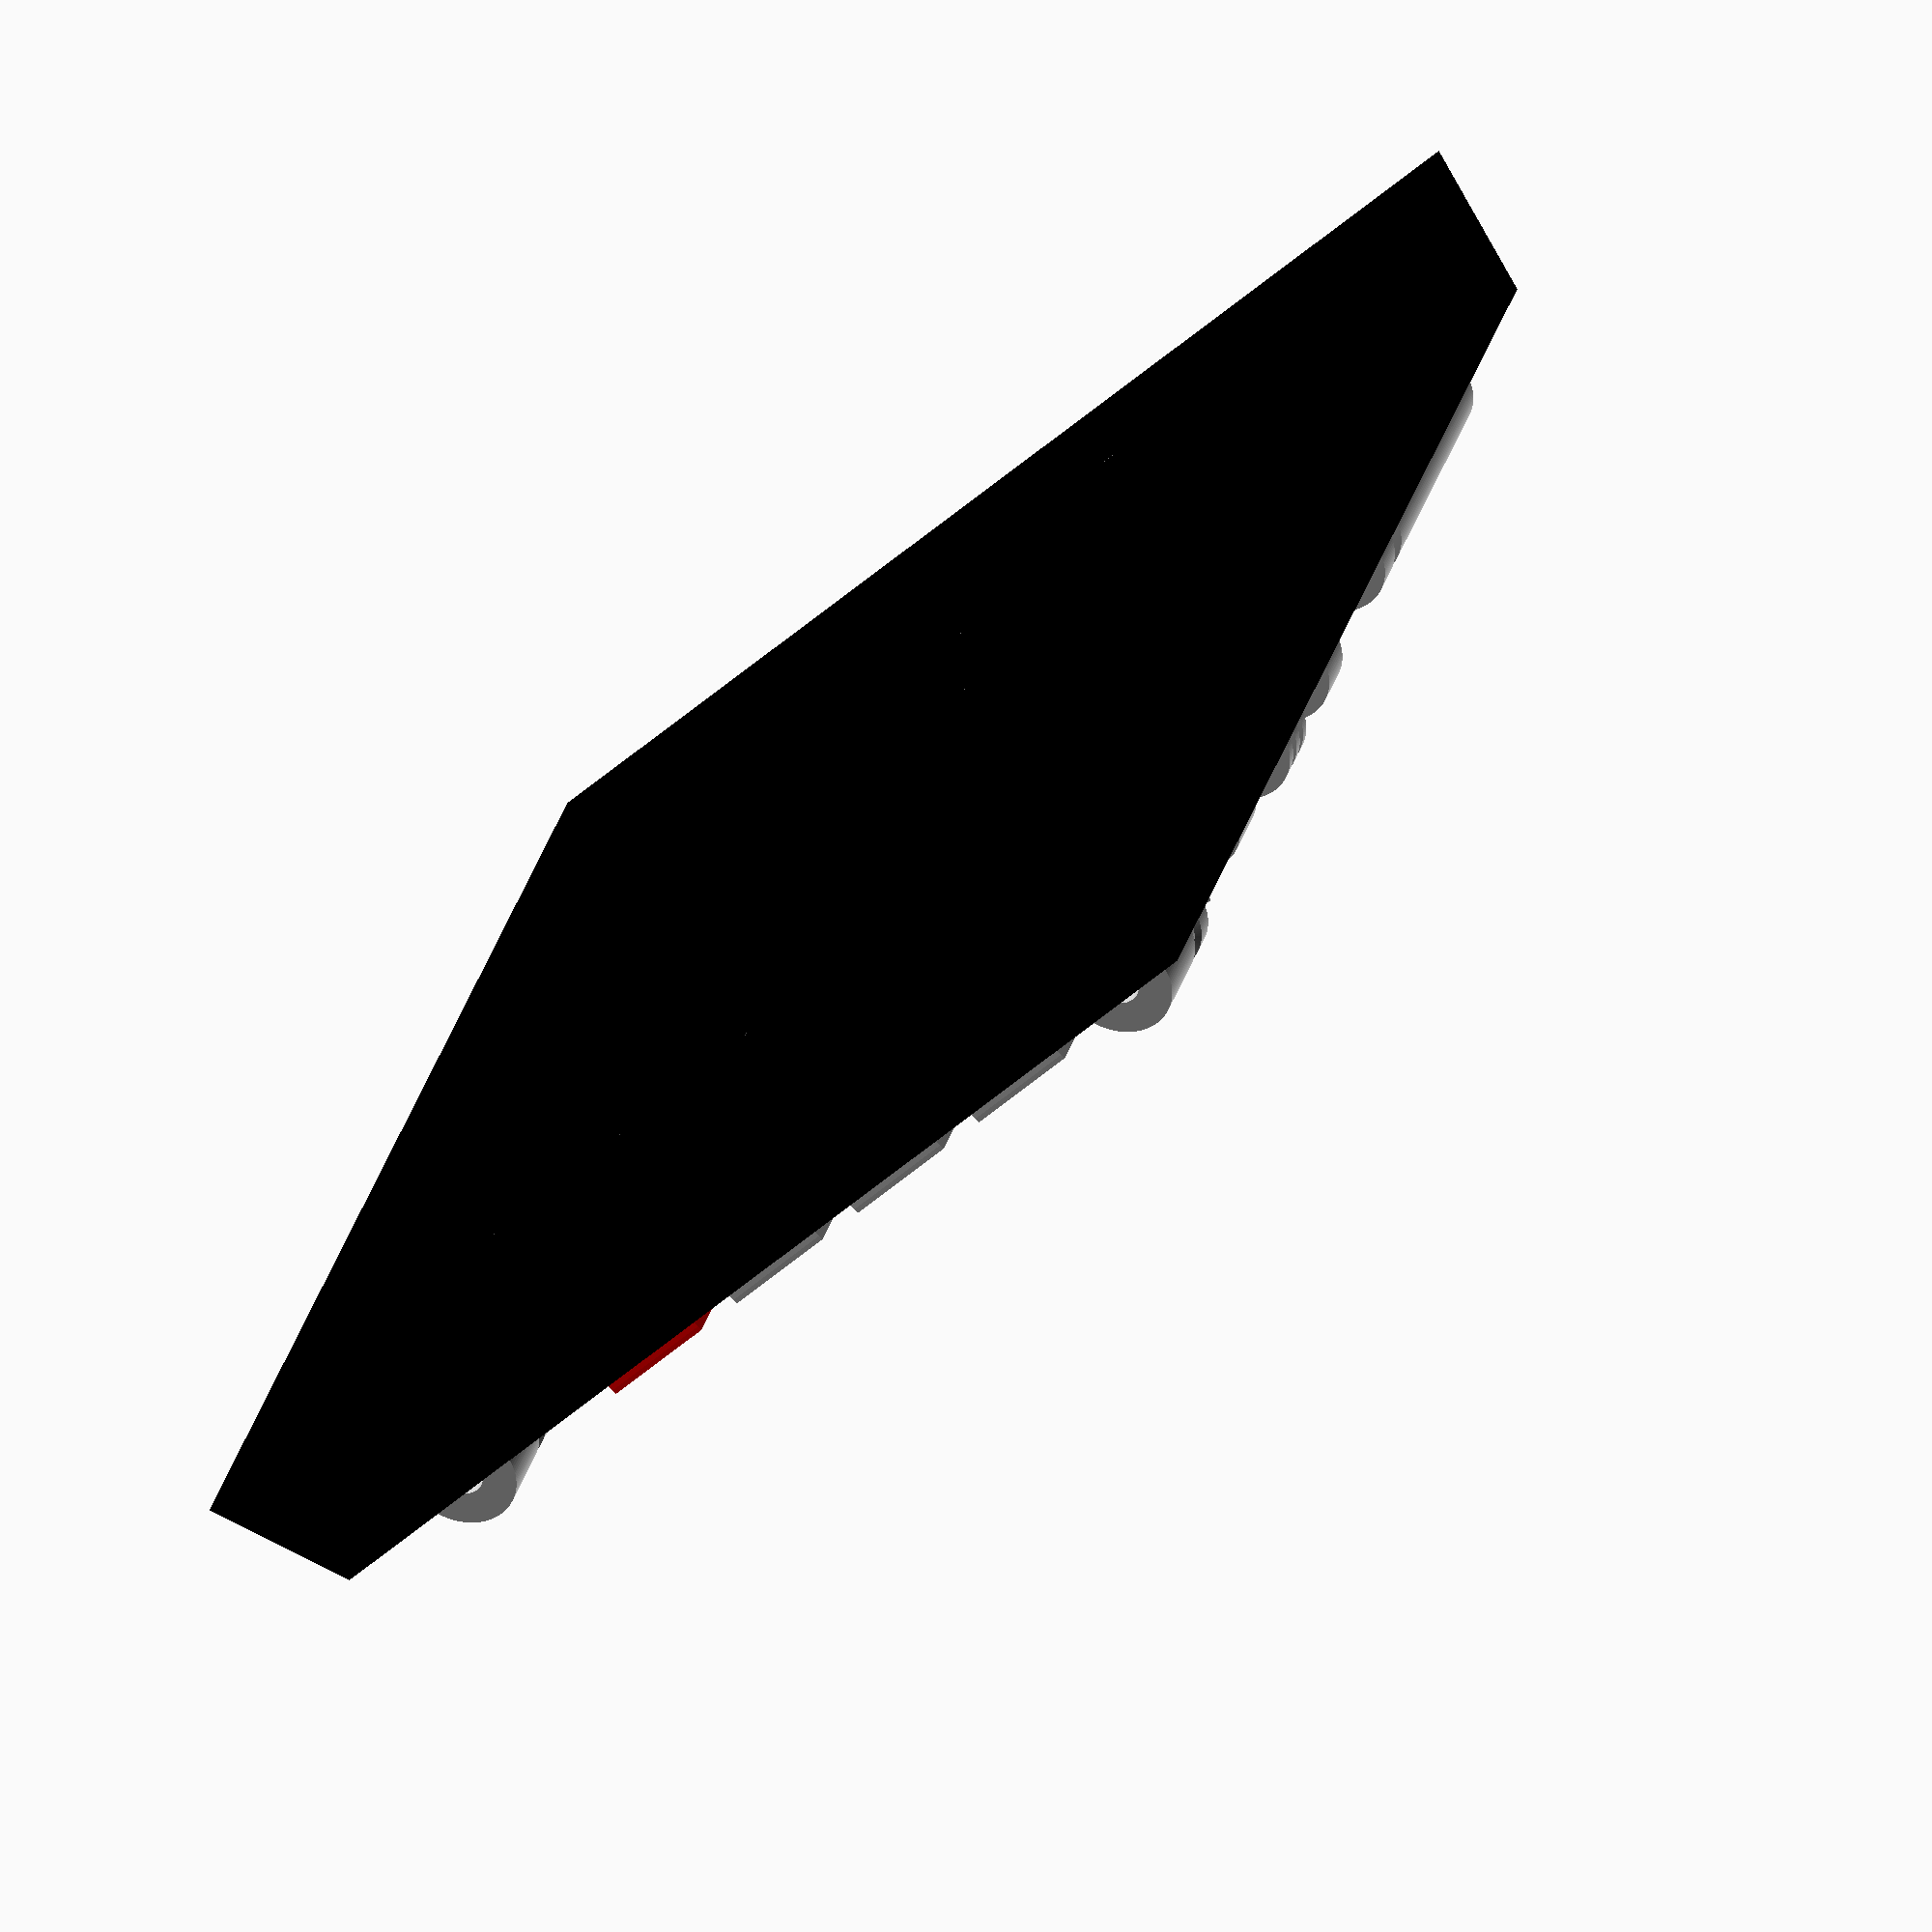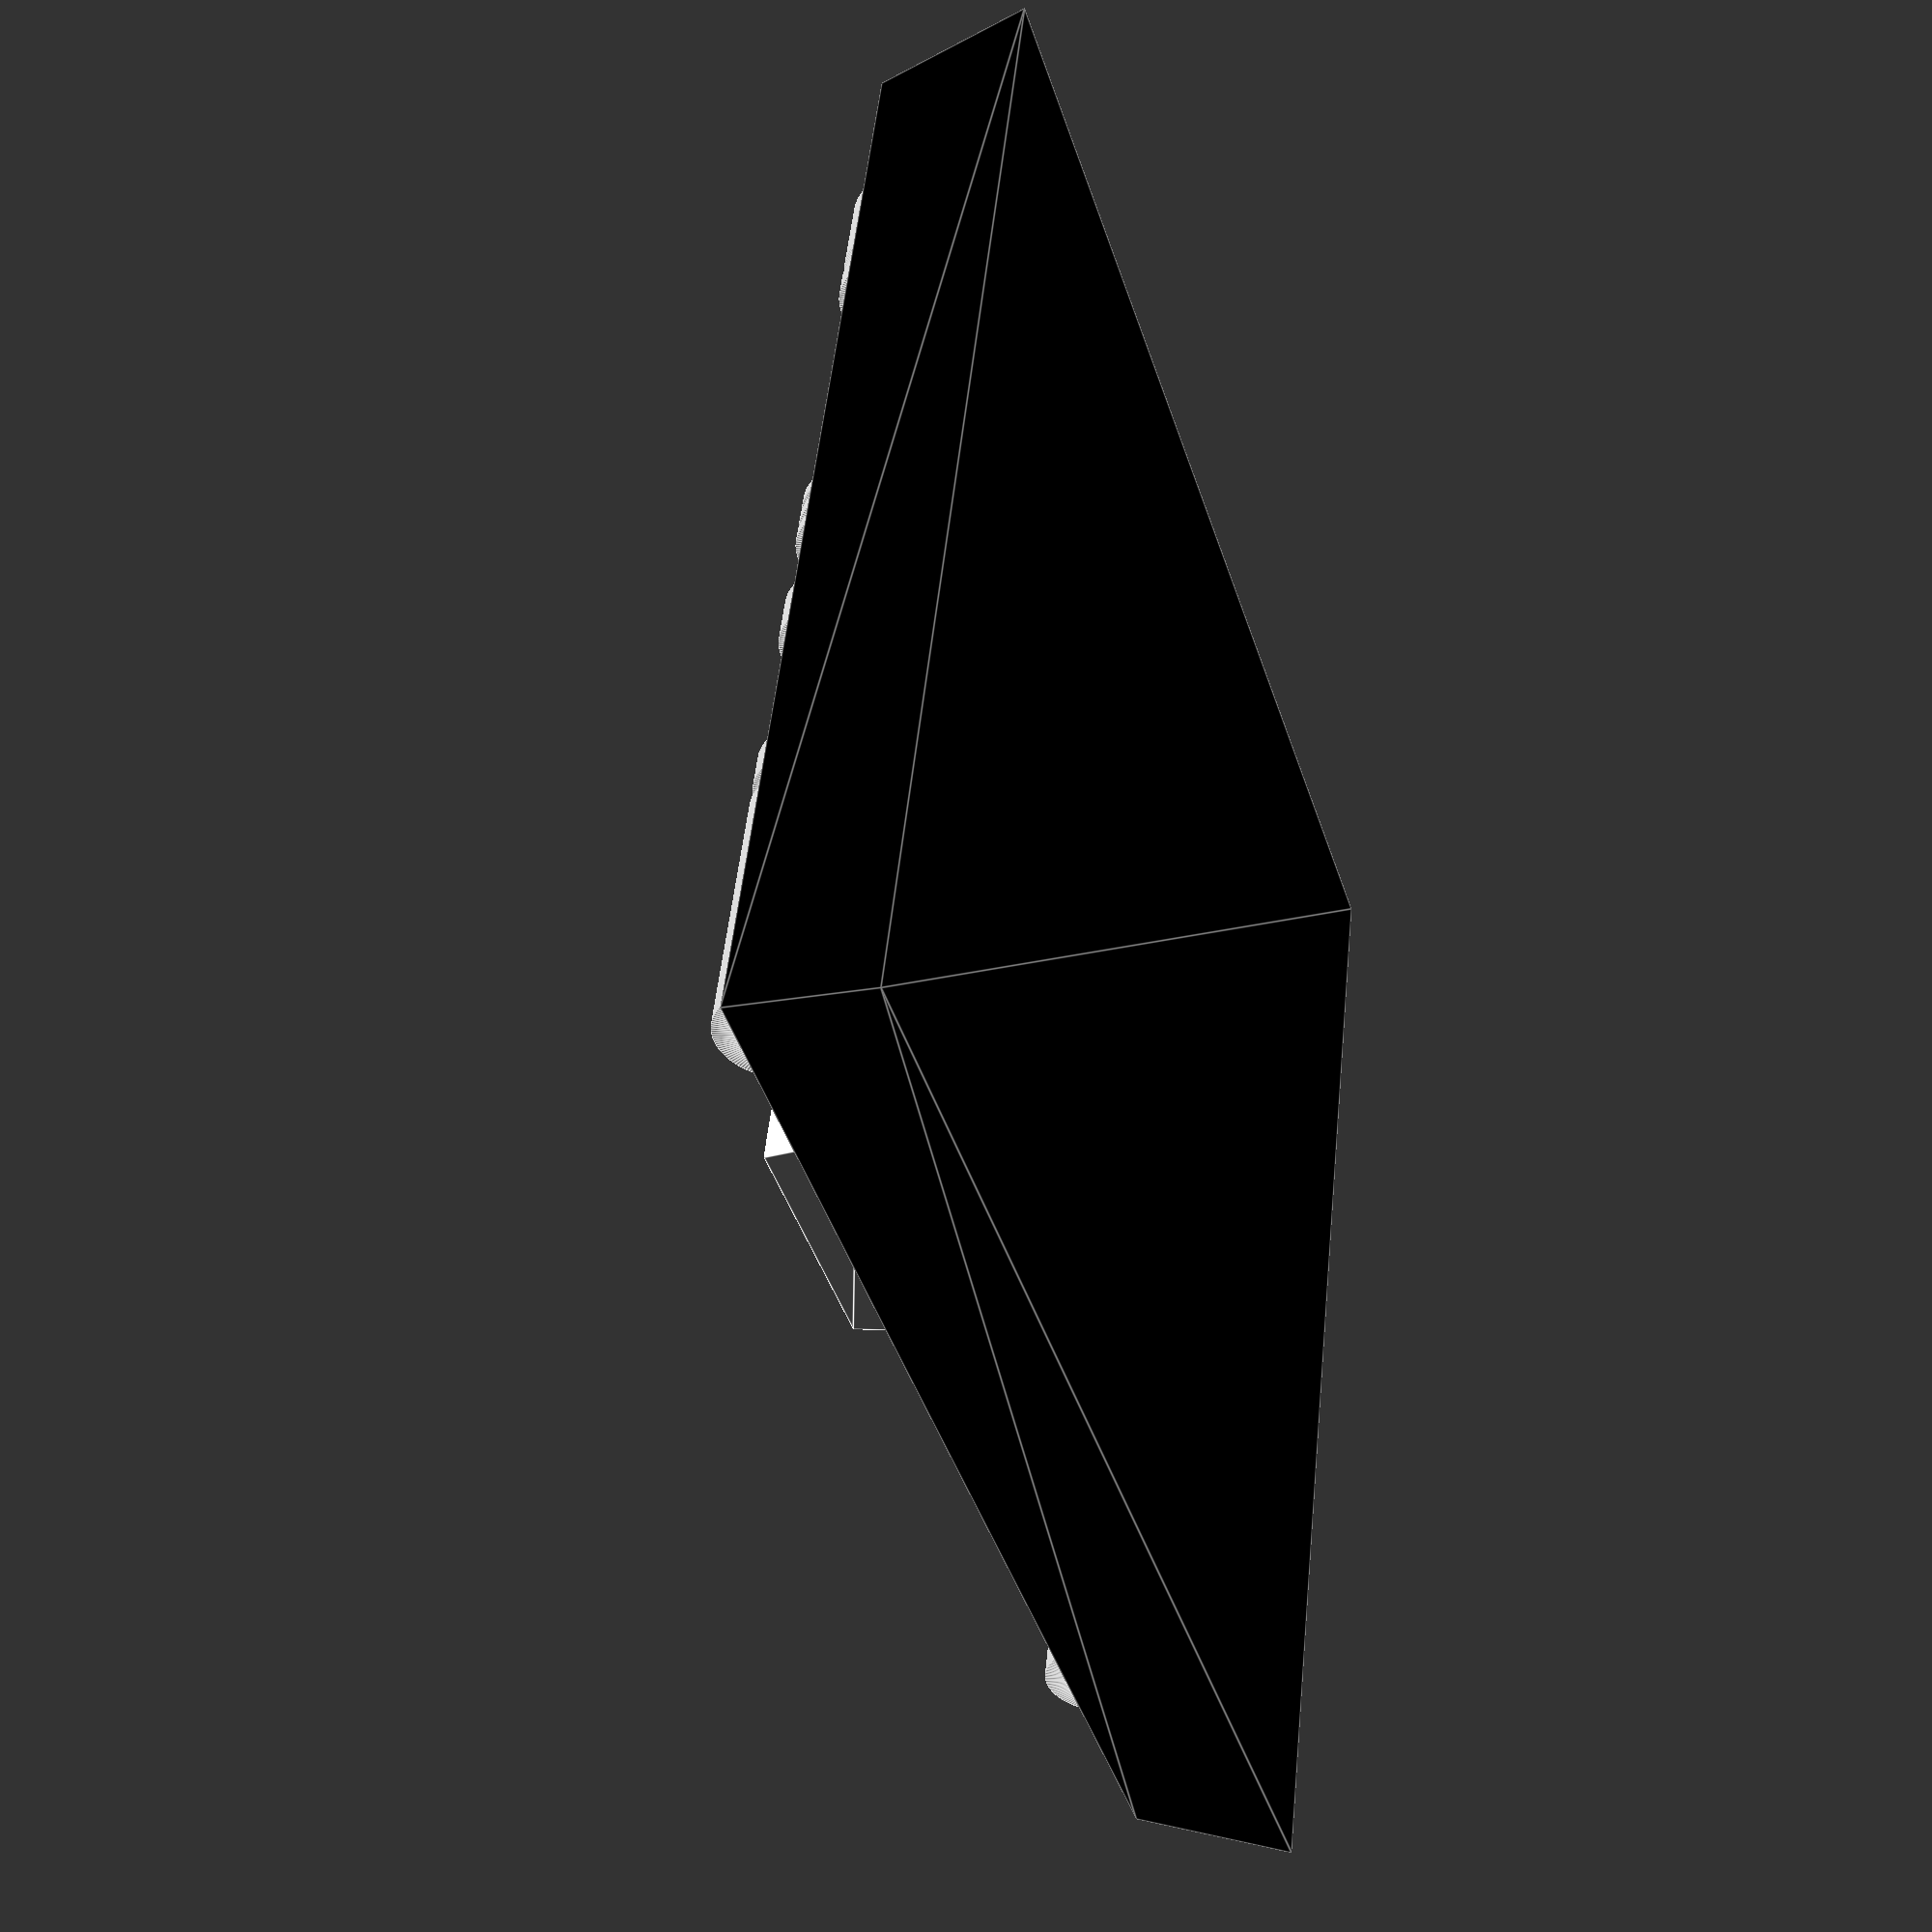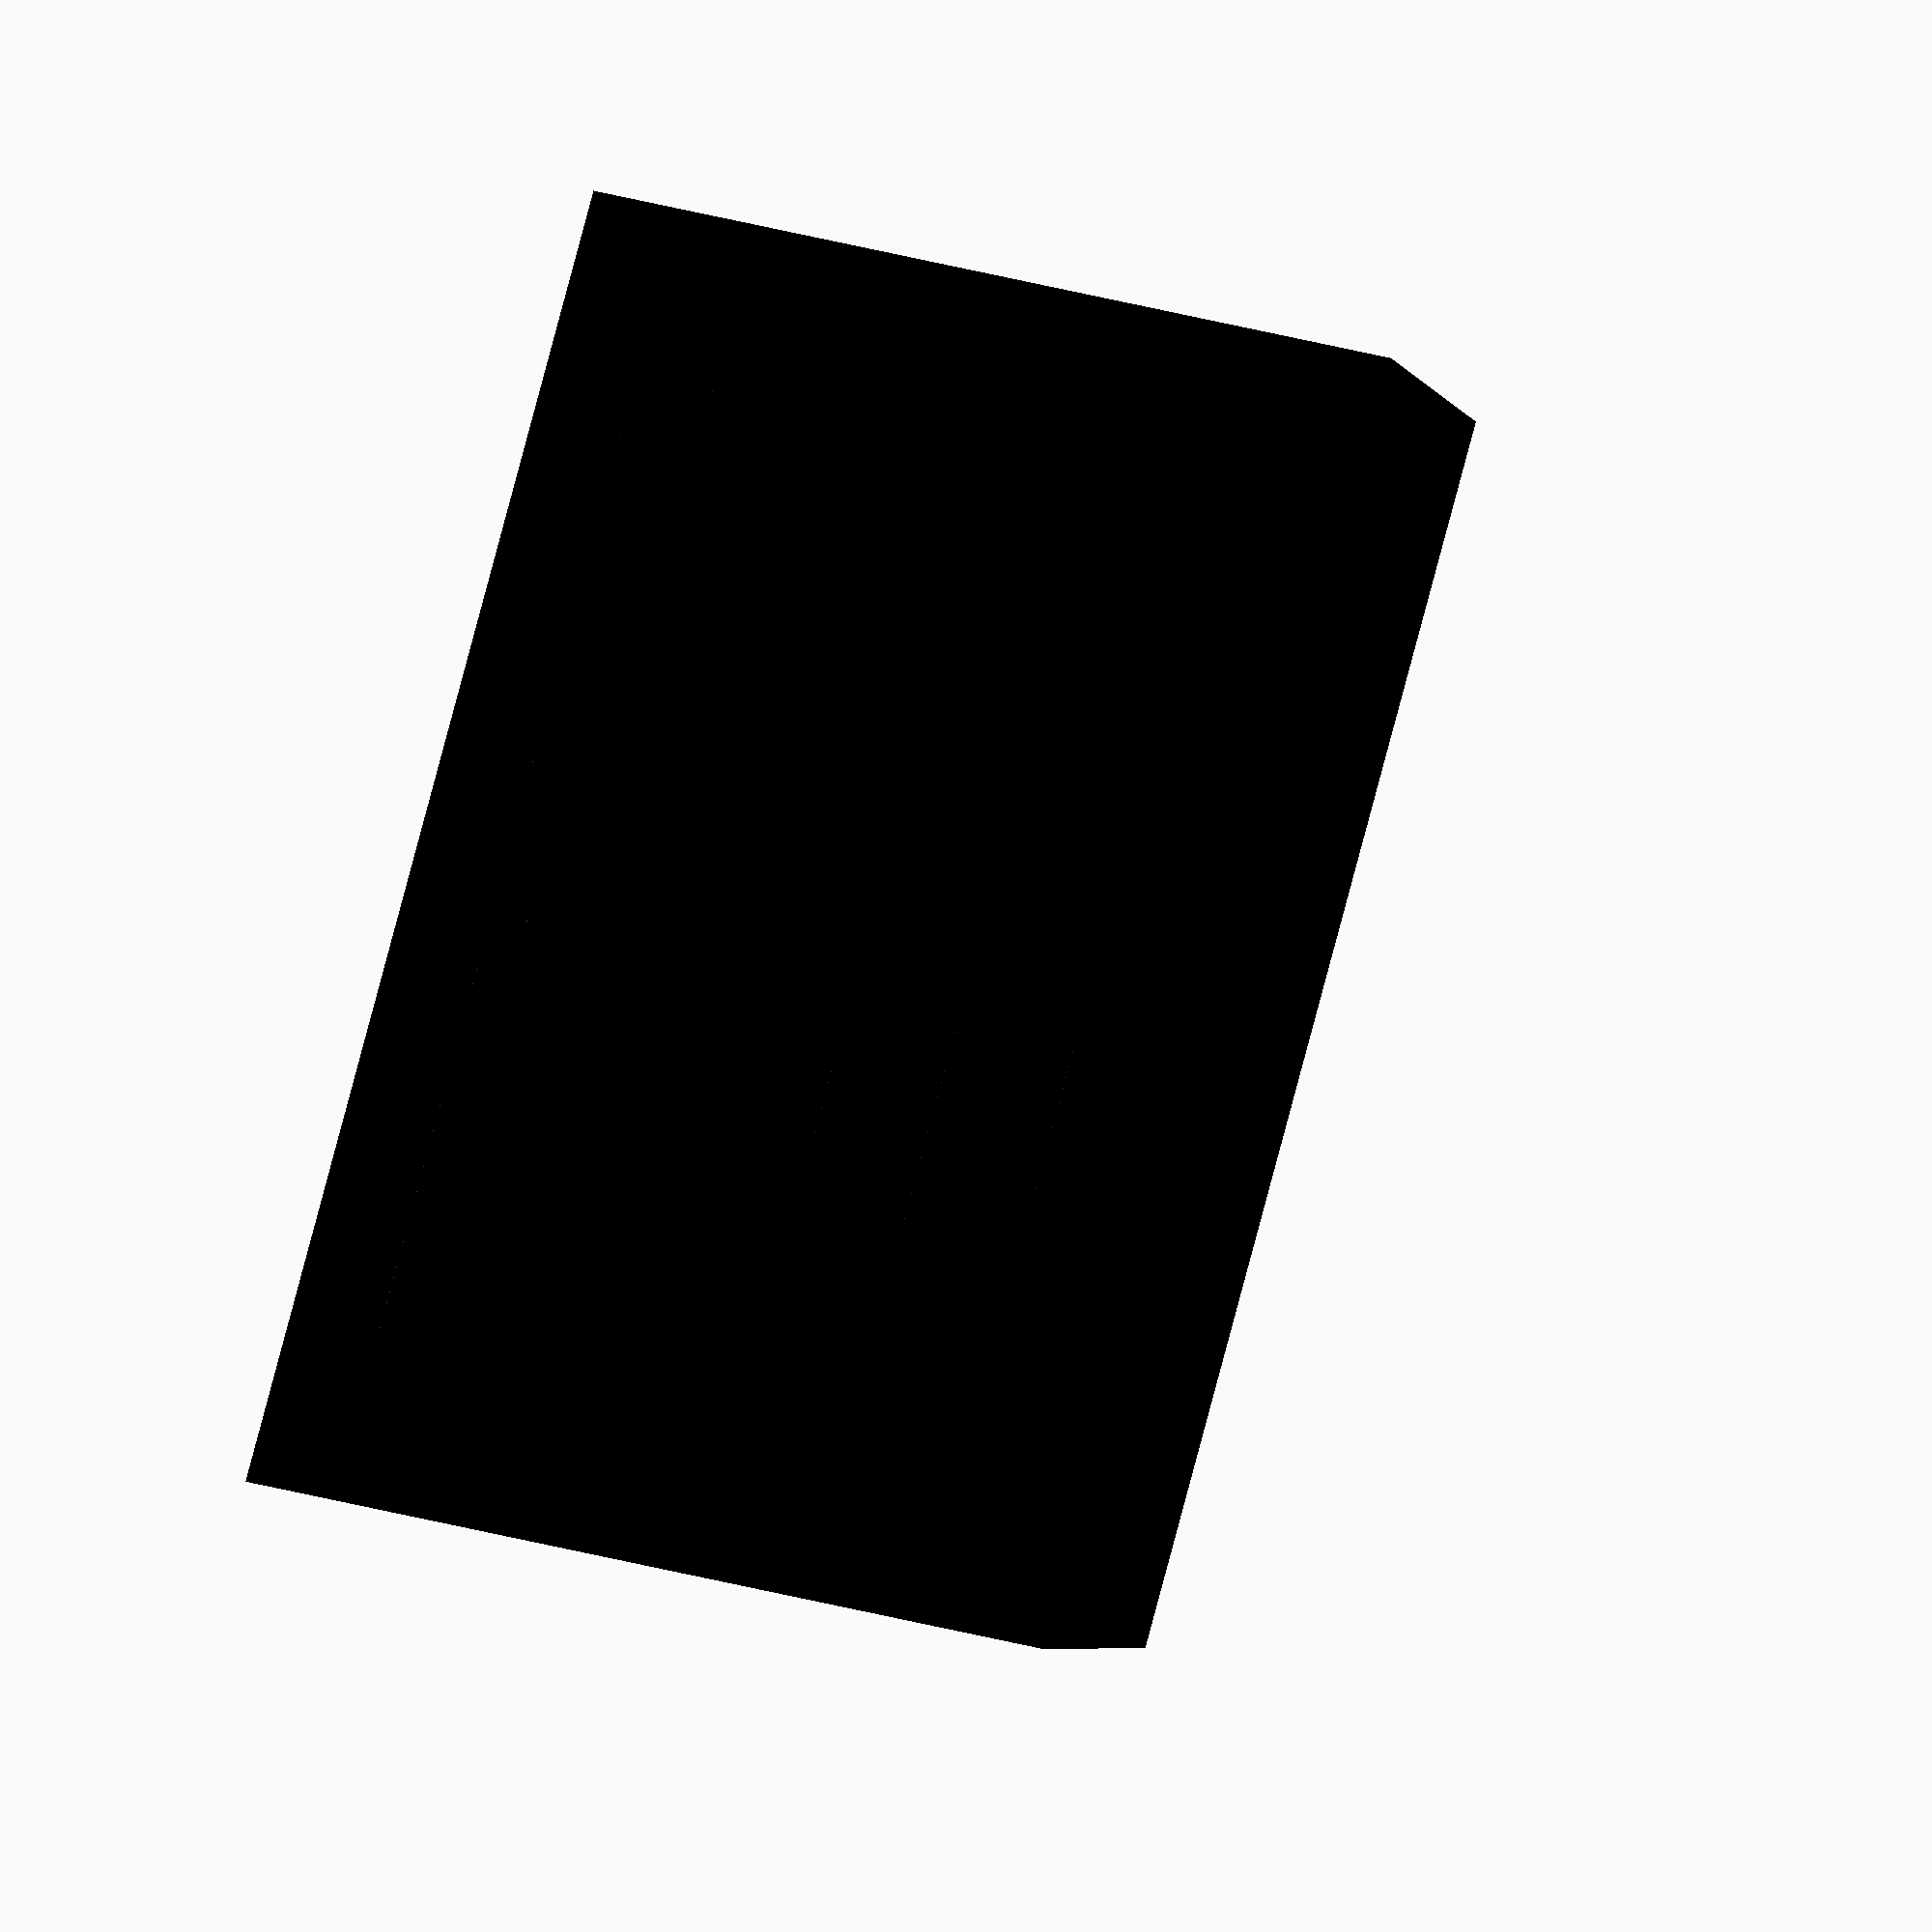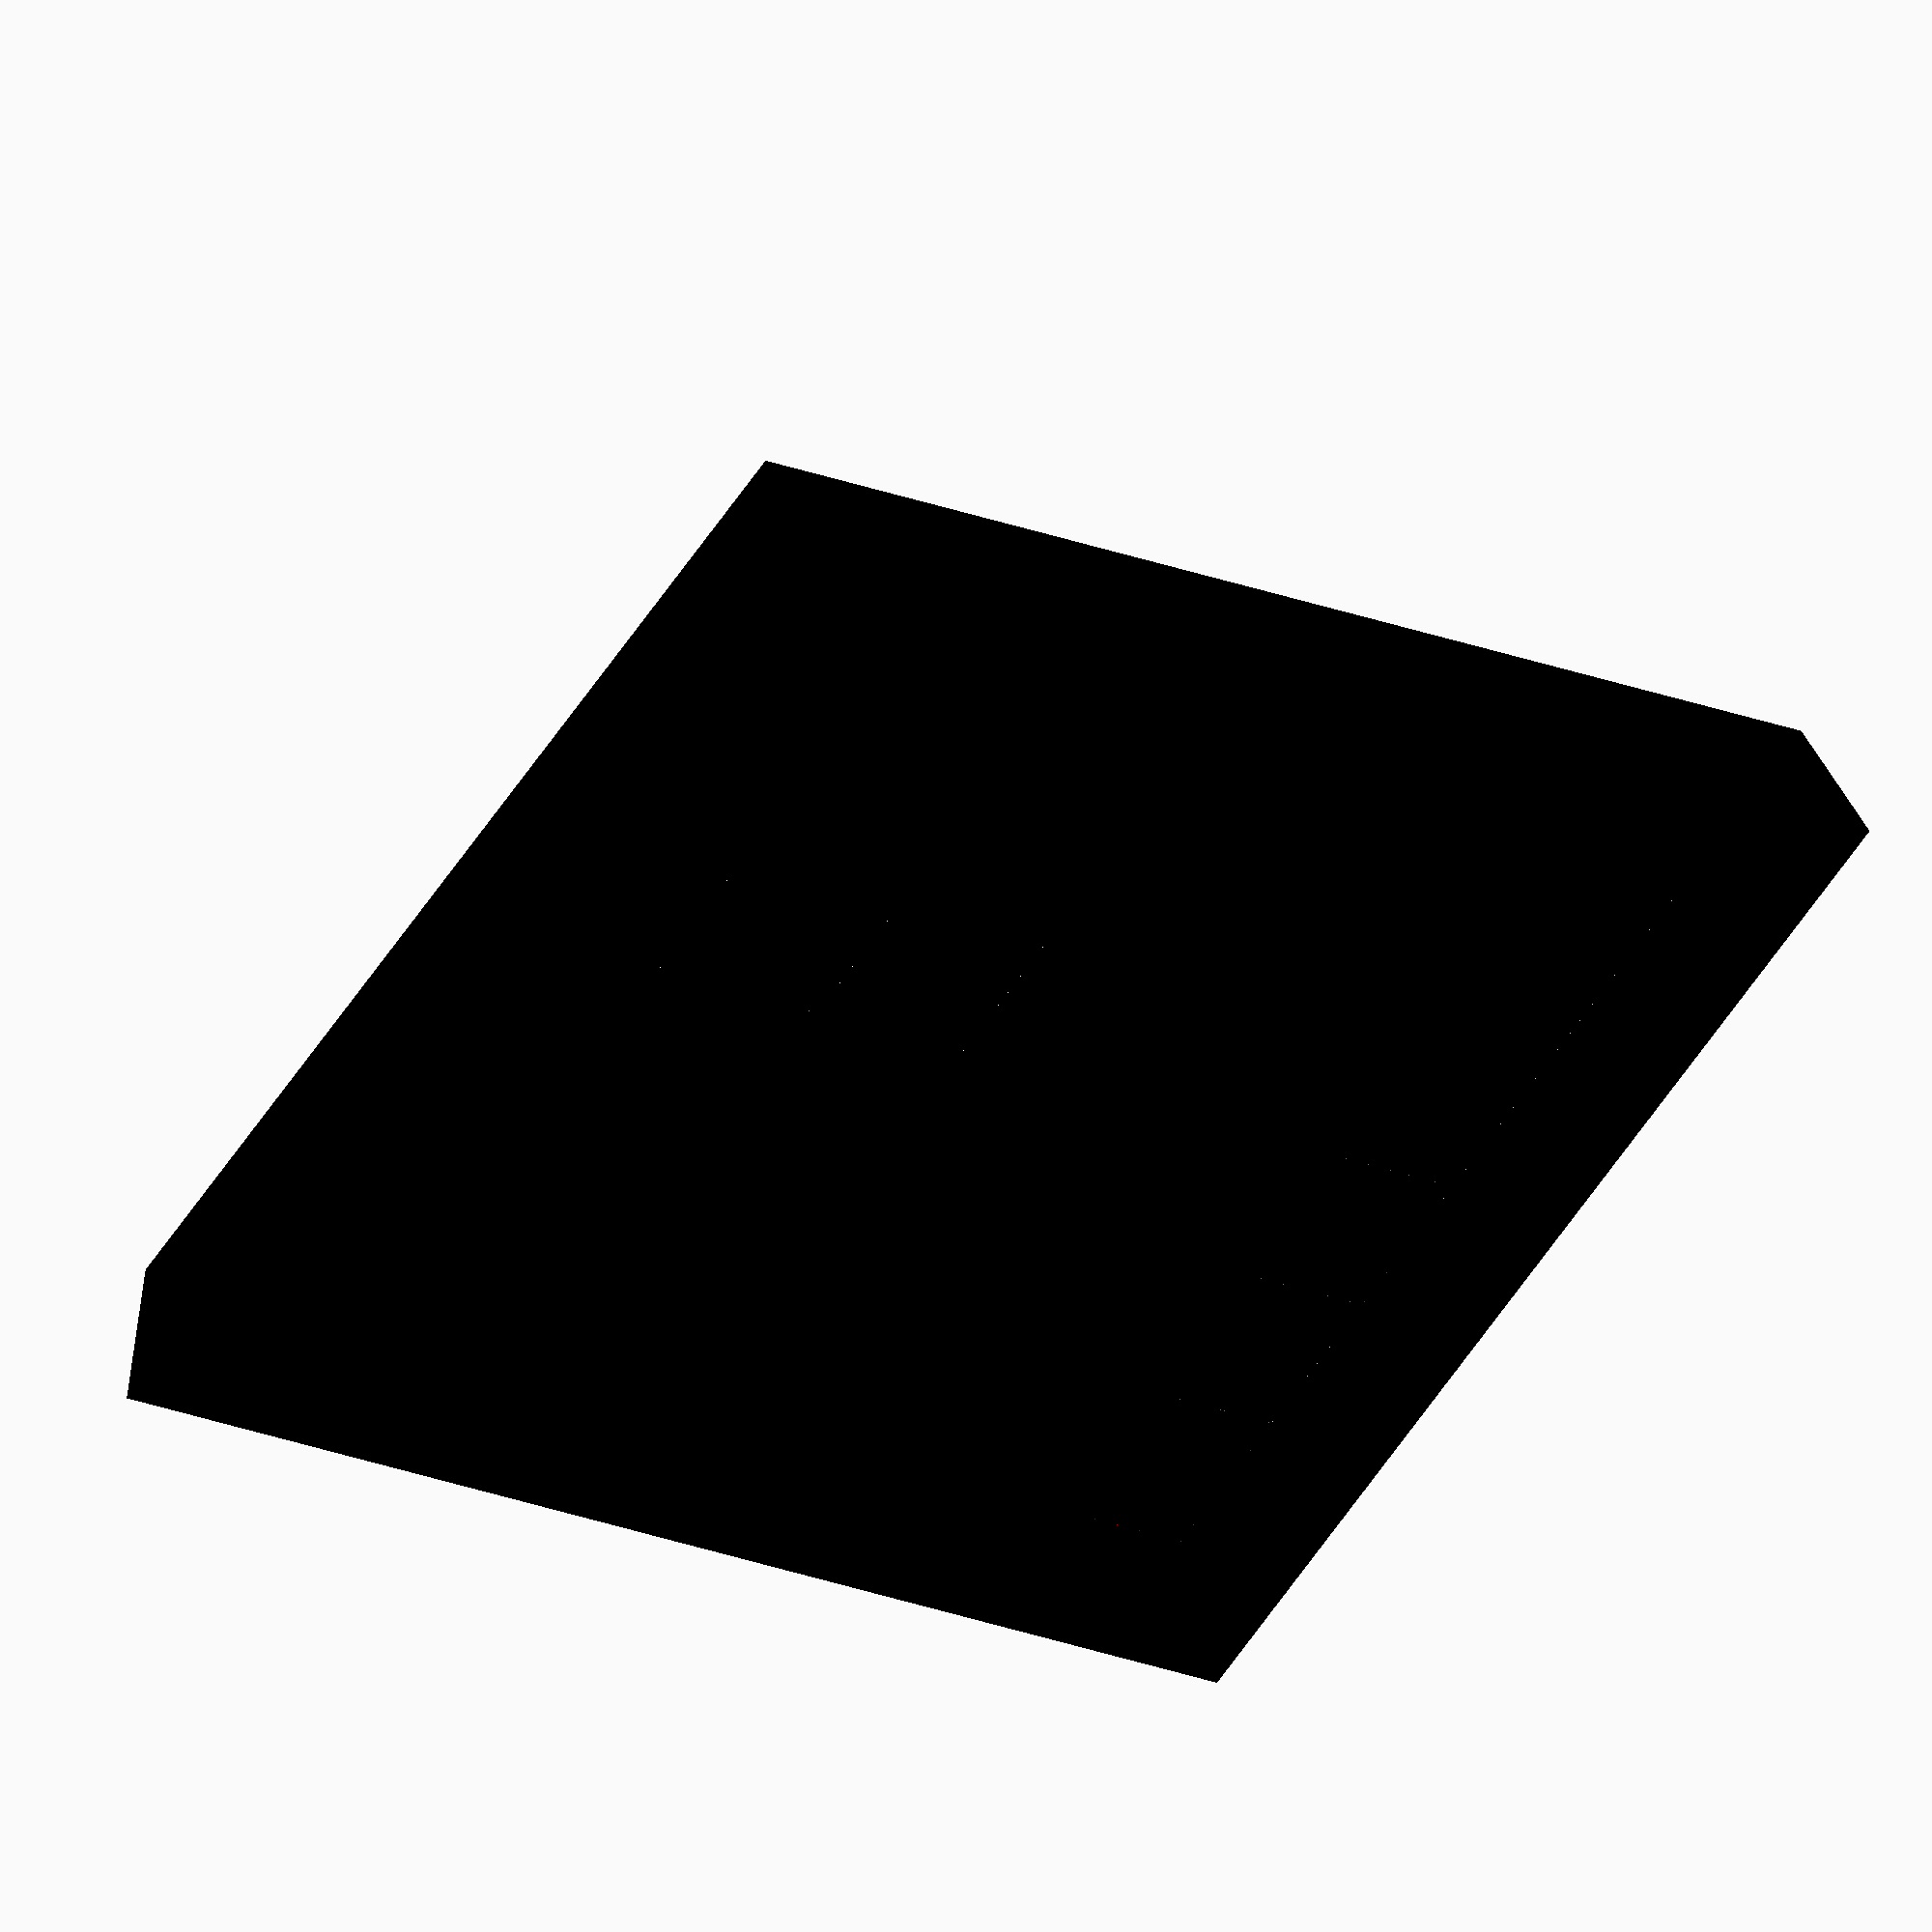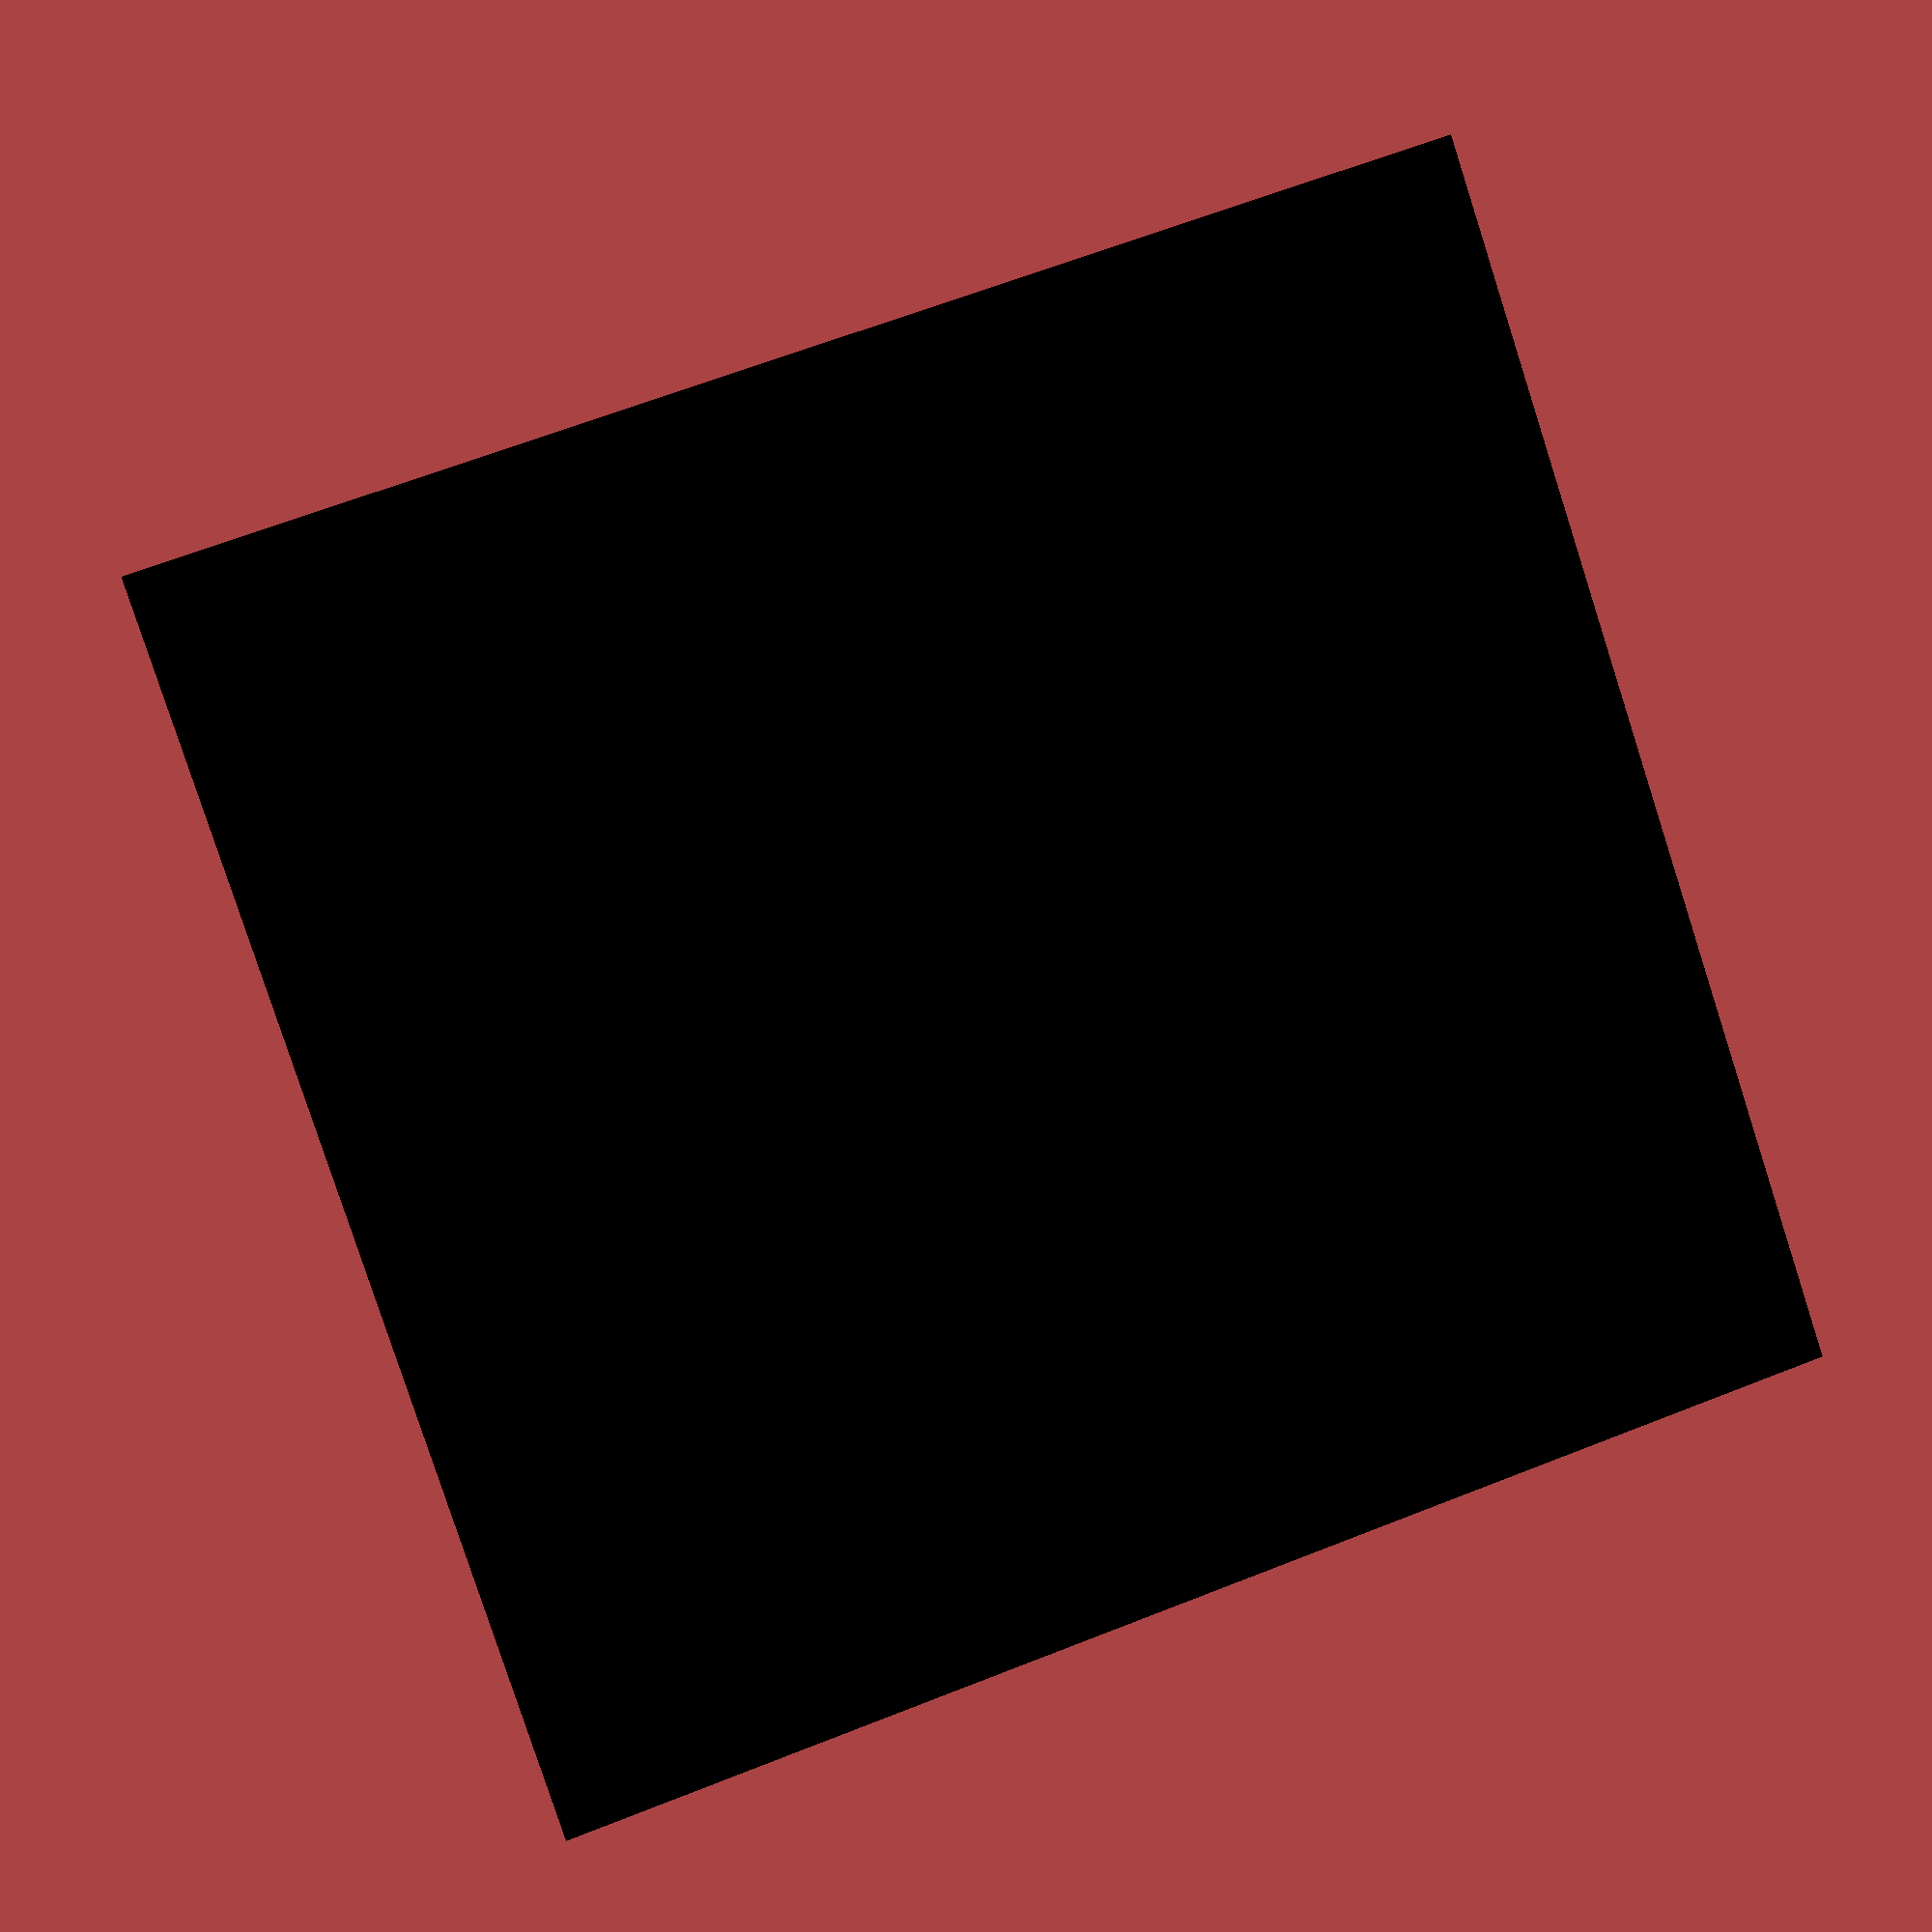
<openscad>
$fn=128;


module base(x=86.40,y=82.00,z=10) {
   color("Black") translate([x/2,y/2,0]) linear_extrude(z,scale=0.95) square([x,y],center=true);
}

module slot() {
   color("White") translate([10,3,0]) difference() {
      union() {
         cube([20,6,1],center=true);
         linear_extrude(6,scale=0.90) square([18.5,4.7],center=true);
      }
      translate([0,0,-2]) cube([13.2, 1.5,25],center=true);
   }
}

module rocker(clr="Silver") {
   color(clr) translate([4.25,12,0]) rotate([90,10,-90]) difference() {
       cylinder(h=8.5,r=12,center=true);
       rotate([0,0,80]) translate([7.5,7.5,-1]) cube([15,15,15],center=true);
       rotate([0,0,10]) translate([7.5,7.5,-1]) cube([15,15,15],center=true);
      translate([0,-8,0]) cube([30,8,30],center=true);
   }
}

module thing() {
   color("Silver") scale(.75) rotate([90,0,0]) rotate_extrude() translate([-2,0,0]) polygon([[0,45],[-3,45/*1:0,0,0,0*/] ,[-3,43.98] ,[-3,42.93] ,[-3,41.92] ,[-3,40.87] ,[-3,39.78] ,[-3,38.73],[-3,38/*1:0,0,1,0*/] ,[-2.28,37.3] ,[-2.45,36.29],[-3,36/*1:1,0,0,0*/] ,[-3,35],[-3,34],[-1,34],[-1,21],[-2,21],[-2,16],[-1,16],[-1,9],[-3,9],[-3,8],[-1,8],[-1,7],[-3,7],[-3,6],[-1,6],[-1,5],[-3,5],[-3,4],[-1,4],[-1,-3],[-3,-3],[-3,-7],[-1,-7],[-1,-20],[-3,-20],[-3,-23],[-1,-23],[-1,-25],[-3,-25],[-3,-47],[0,-47]]);
}

base();
translate([22,44,10]) slot();
translate([22,55,10]) slot();
translate([22,67,10]) slot();

translate([20,10,13]) rocker();
translate([32,10,13]) rocker();
translate([44,10,13]) rocker();
translate([56,10,13]) rocker("Red");

color("Red") translate([59,52,9]) linear_extrude(5,scale=.9) square([13,10],center=true);
color("Green") translate([59,65,9]) linear_extrude(5,scale=.9) square([13,10],center=true);

translate([10,40,10]) thing();
translate([75,40,10]) thing();


</openscad>
<views>
elev=251.5 azim=156.6 roll=315.2 proj=o view=solid
elev=23.3 azim=161.4 roll=108.1 proj=p view=edges
elev=19.7 azim=247.5 roll=227.2 proj=o view=wireframe
elev=131.6 azim=240.4 roll=9.2 proj=o view=solid
elev=354.9 azim=198.4 roll=167.8 proj=p view=wireframe
</views>
